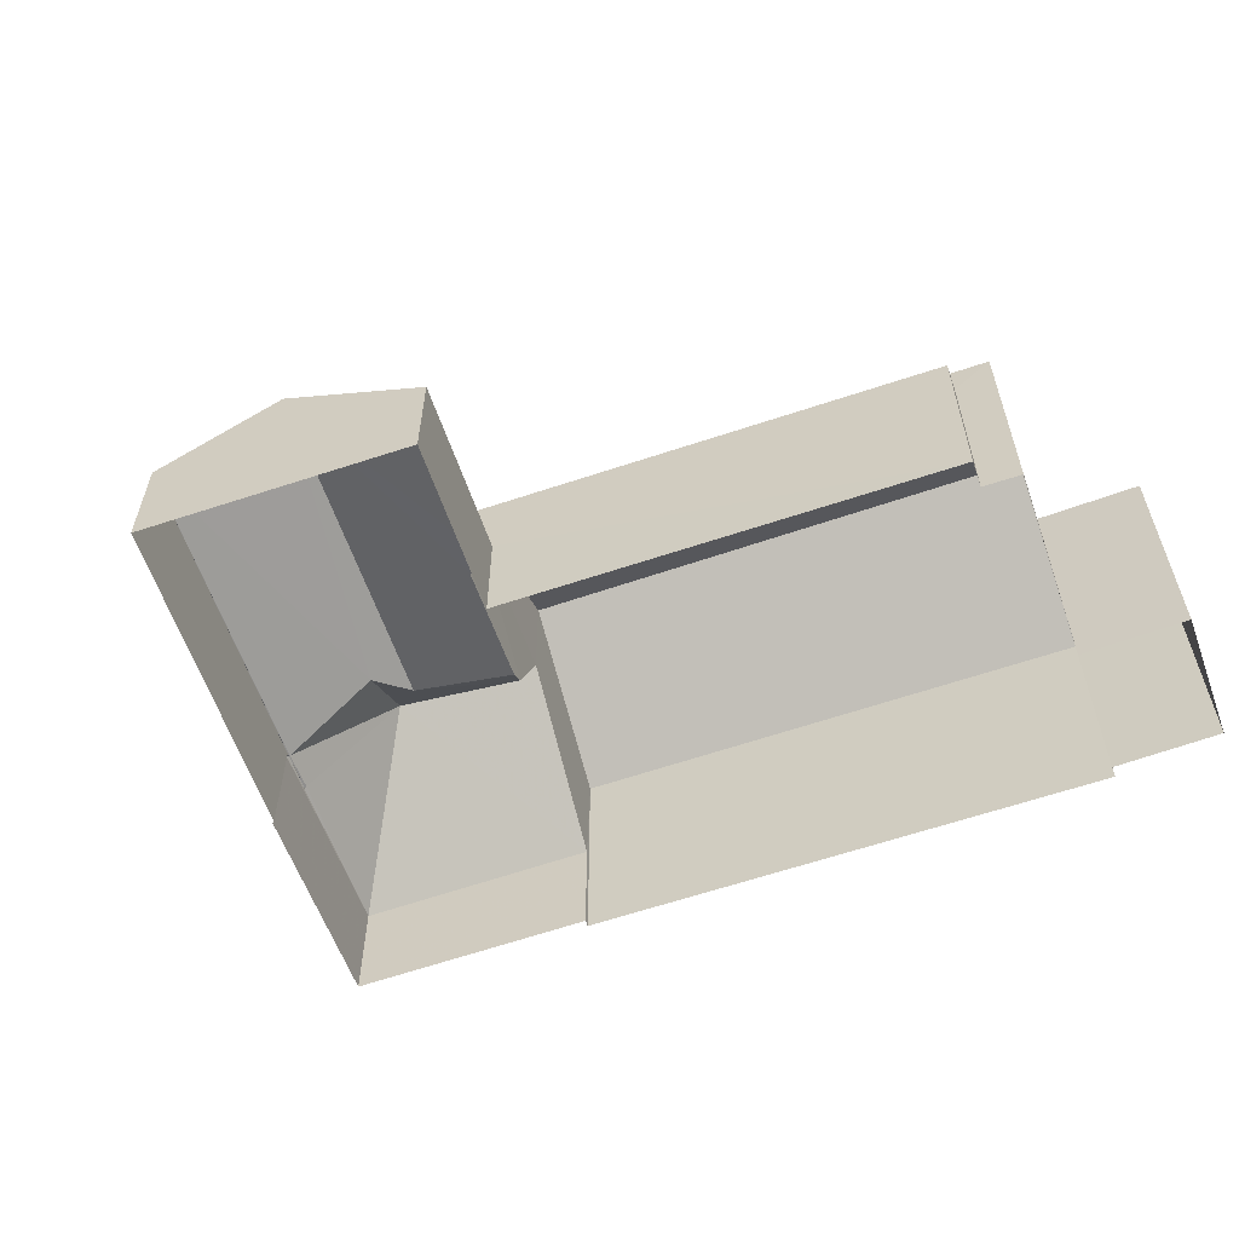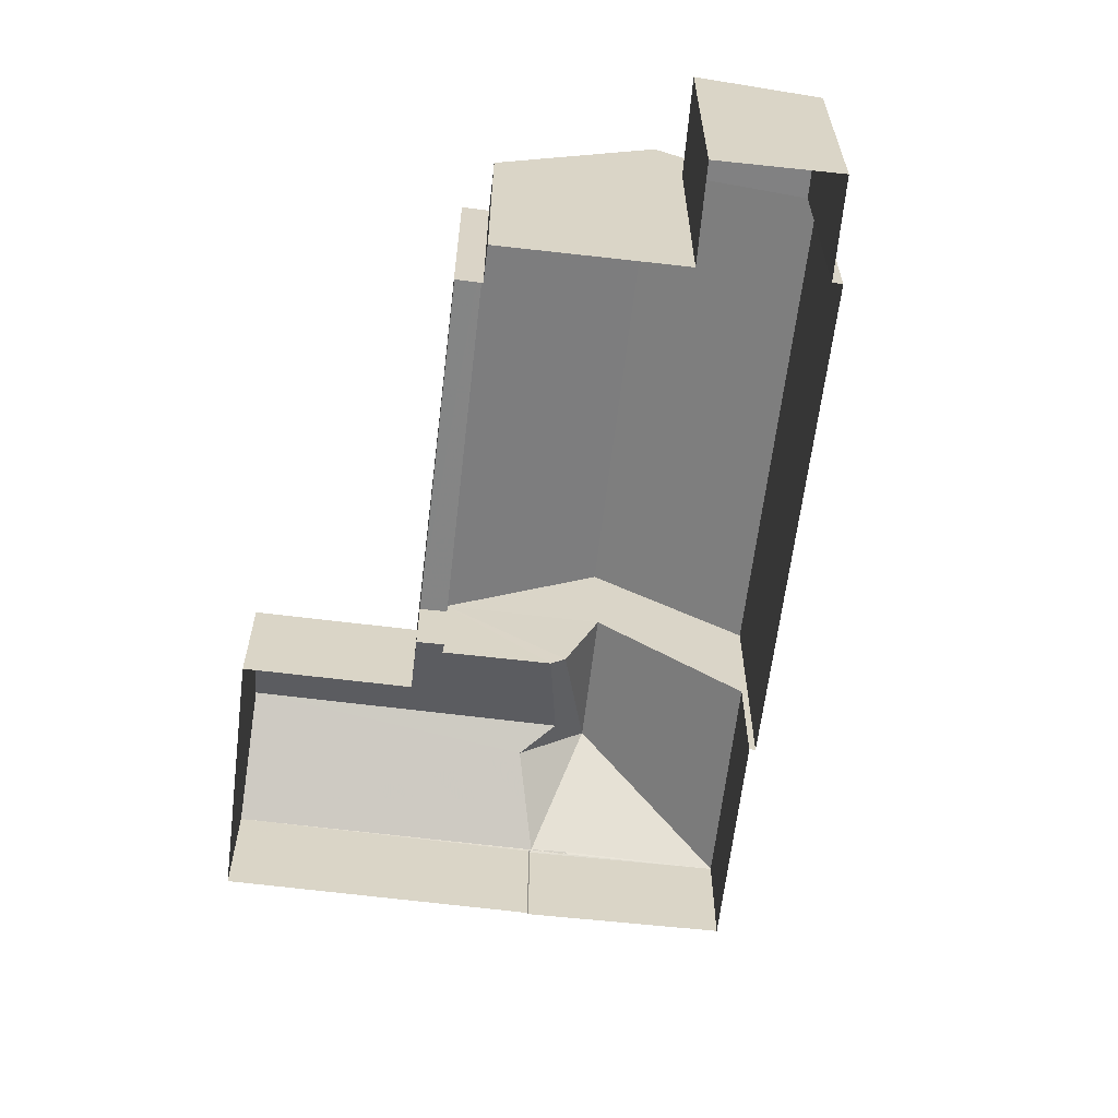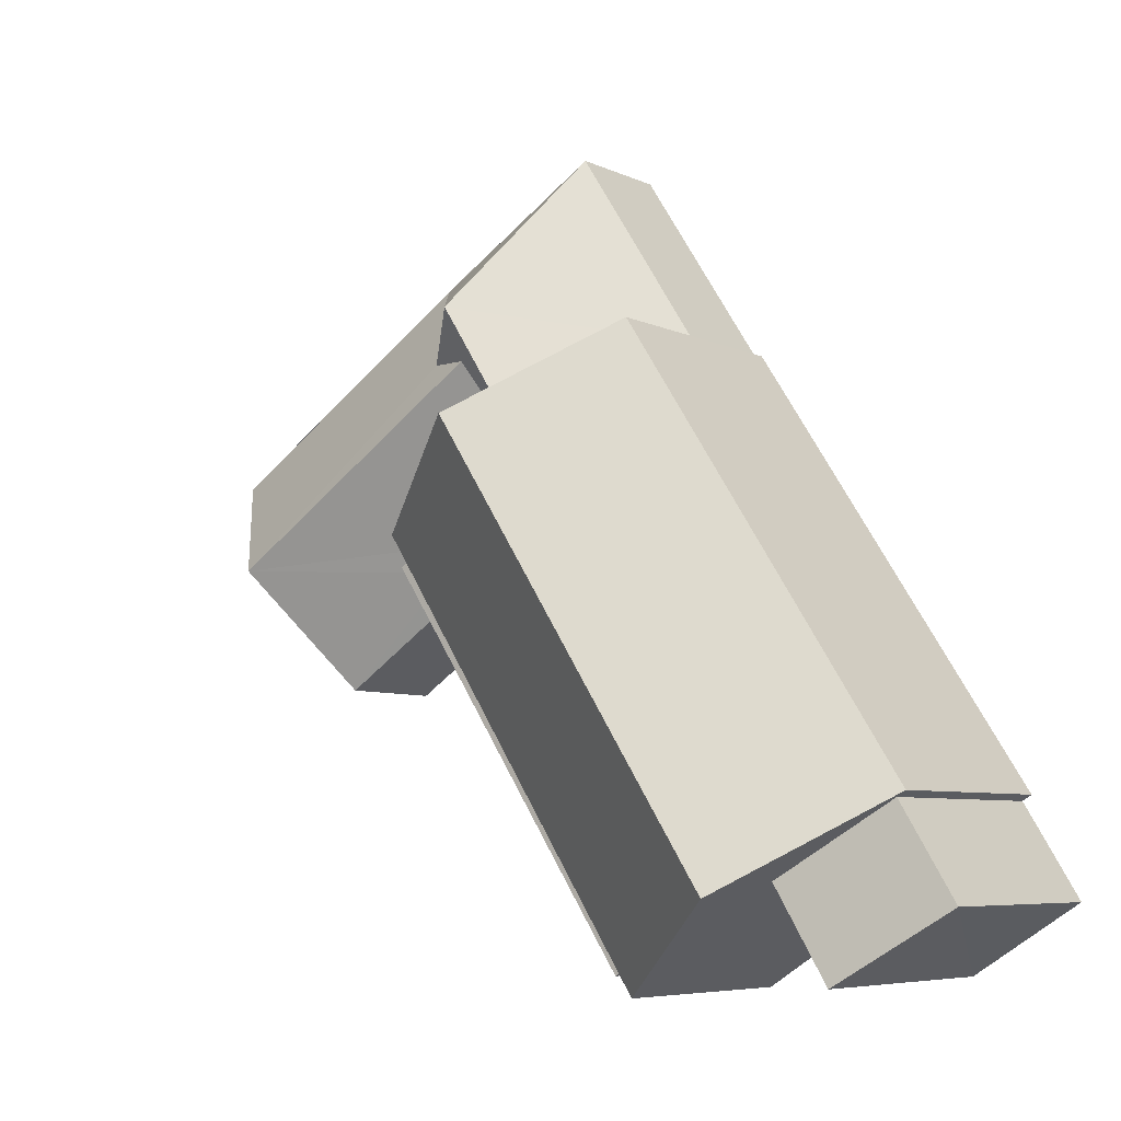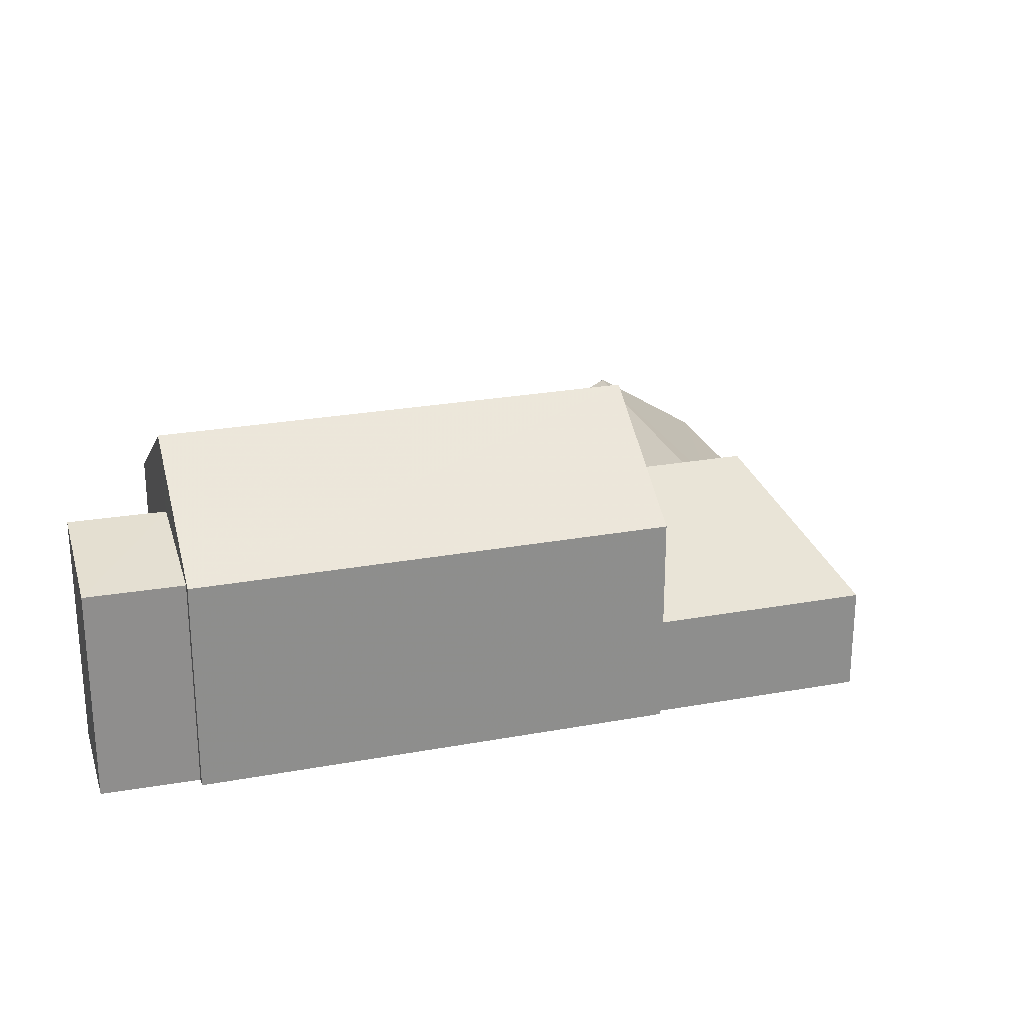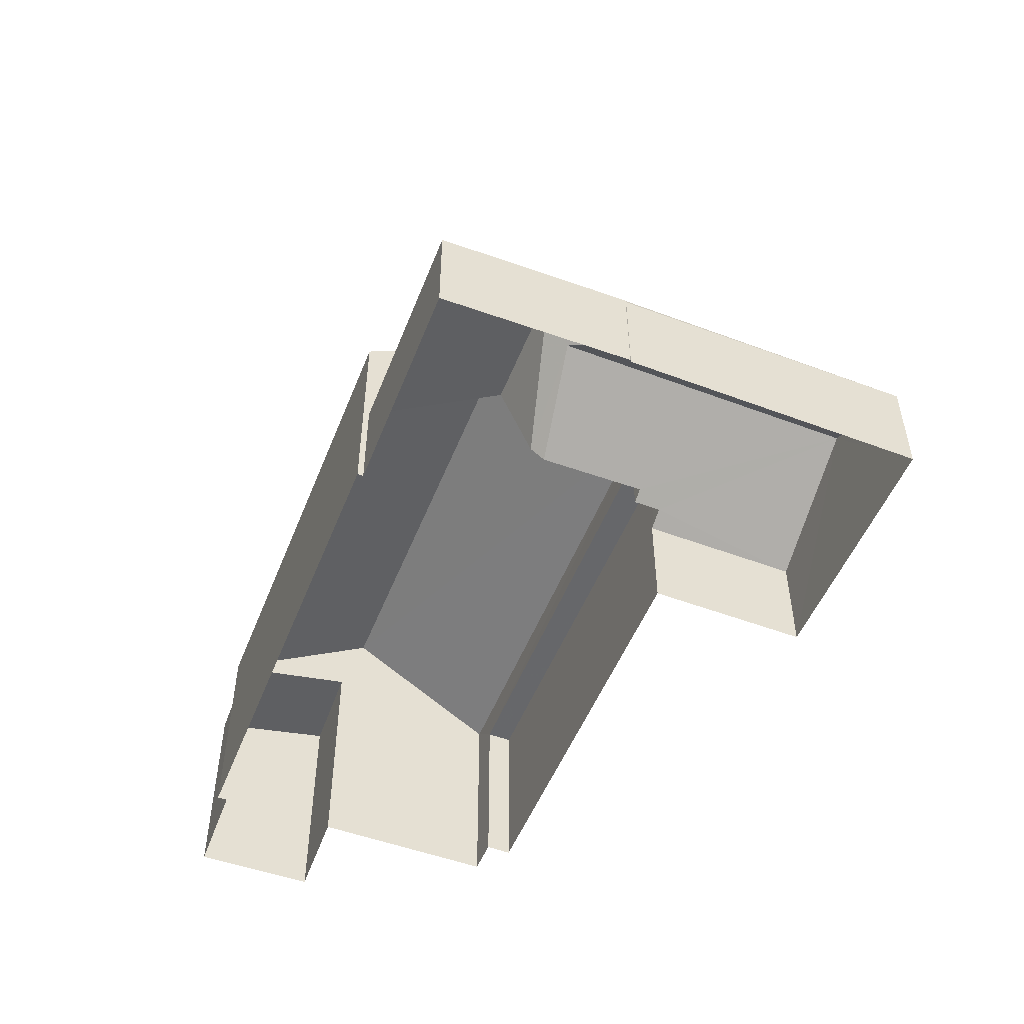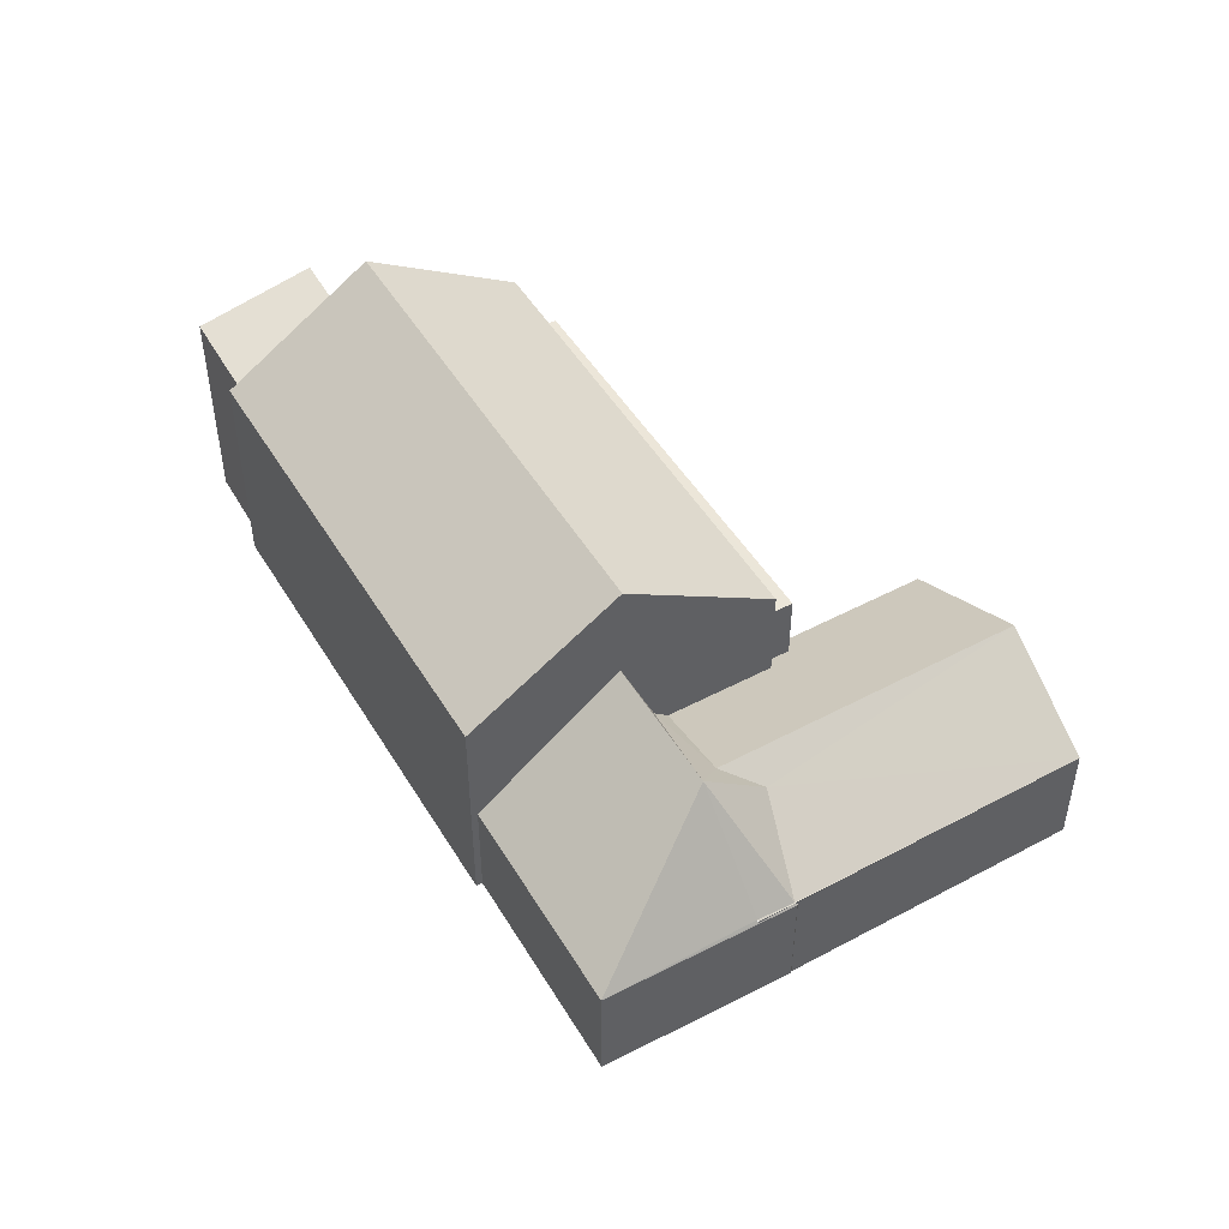
<metadata>
{"format":"obj","ext":"obj","renderer":"f3d","projection":"perspective","resolution":1024,"background":"white","views":[{"elev":-59.6,"azim":-37.6,"up":"+Z"},{"elev":-61.6,"azim":26.3,"up":"+Z"},{"elev":-6.4,"azim":36.4,"up":"+Y"},{"elev":25.0,"azim":106.3,"up":"+Z"},{"elev":-52.2,"azim":-168.4,"up":"+Z"},{"elev":49.0,"azim":-177.0,"up":"+Z"}]}
</metadata>
<code>
v -2.238e+05 -1.271e+05 17.93
v -2.237e+05 -1.271e+05 17.93
v -2.238e+05 -1.271e+05 17.93
v -2.238e+05 -1.271e+05 17.93
v -2.238e+05 -1.271e+05 17.93
v -2.238e+05 -1.271e+05 17.93
v -2.237e+05 -1.271e+05 17.93
v -2.238e+05 -1.271e+05 17.93
v -2.237e+05 -1.271e+05 17.93
v -2.237e+05 -1.271e+05 17.93
v -2.238e+05 -1.271e+05 17.93
v -2.238e+05 -1.271e+05 17.93
v -2.238e+05 -1.271e+05 17.93
v -2.238e+05 -1.271e+05 17.93
v -2.238e+05 -1.271e+05 17.93
v -2.238e+05 -1.271e+05 17.93
v -2.238e+05 -1.271e+05 23.08
v -2.238e+05 -1.271e+05 23.08
v -2.238e+05 -1.271e+05 23.08
v -2.238e+05 -1.271e+05 23.08
v -2.238e+05 -1.271e+05 22.43
v -2.238e+05 -1.271e+05 23.99
v -2.238e+05 -1.271e+05 20.96
v -2.238e+05 -1.271e+05 22.92
v -2.238e+05 -1.271e+05 21.38
v -2.238e+05 -1.271e+05 21.7
v -2.238e+05 -1.271e+05 24.04
v -2.238e+05 -1.271e+05 24.04
v -2.238e+05 -1.271e+05 26.73
v -2.238e+05 -1.271e+05 26.73
v -2.238e+05 -1.271e+05 24.7
v -2.237e+05 -1.271e+05 24.7
v -2.237e+05 -1.271e+05 24.01
v -2.237e+05 -1.271e+05 24.01
v -2.238e+05 -1.271e+05 22.92
v -2.238e+05 -1.271e+05 20.95
v -2.238e+05 -1.271e+05 20.98
v -2.238e+05 -1.271e+05 20.95
v -2.238e+05 -1.271e+05 20.88
v -2.238e+05 -1.271e+05 20.94
v -2.238e+05 -1.271e+05 20.88
v -2.238e+05 -1.271e+05 20.95
v -2.238e+05 -1.271e+05 20.95
v -2.238e+05 -1.271e+05 21.22
v -2.238e+05 -1.271e+05 21.4
v -2.238e+05 -1.271e+05 21.22
v -2.238e+05 -1.271e+05 23.99
v -2.238e+05 -1.271e+05 20.88
v -2.238e+05 -1.271e+05 20.91
v -2.237e+05 -1.271e+05 24.04
v -2.238e+05 -1.271e+05 24.04
v -2.238e+05 -1.271e+05 20.88
f 1 2 3
f 4 5 3
f 6 5 4
f 2 7 3
f 8 7 9
f 8 9 10
f 11 4 12
f 11 12 13
f 14 8 15
f 12 14 16
f 4 3 12
f 3 7 8
f 14 12 8
f 12 3 8
f 49 38 37
f 17 18 19
f 17 20 18
f 21 22 23
f 24 22 21
f 25 26 24
f 26 22 24
f 27 28 29
f 30 27 29
f 31 32 33
f 34 31 33
f 21 35 24
f 35 21 36
f 37 38 23
f 38 36 23
f 36 21 23
f 39 40 41
f 42 43 44
f 35 42 44
f 35 45 24
f 24 45 25
f 44 46 45
f 35 44 45
f 22 26 47
f 22 48 37
f 40 49 41
f 48 41 49
f 23 22 37
f 37 48 49
f 30 50 51
f 30 29 50
f 52 48 22
f 47 52 22
f 17 19 16
f 14 17 16
f 44 18 20
f 46 44 20
f 28 15 8
f 7 2 34
f 28 31 29
f 2 50 34
f 34 29 31
f 31 28 8
f 50 29 34
f 4 11 39
f 11 36 39
f 40 38 49
f 36 38 40
f 39 36 40
f 4 41 6
f 4 39 41
f 48 5 6
f 41 48 6
f 51 2 1
f 51 50 2
f 12 16 43
f 16 19 43
f 43 18 44
f 43 19 18
f 36 11 35
f 11 13 35
f 13 42 35
f 15 17 14
f 46 20 45
f 28 17 15
f 27 20 17
f 20 27 45
f 27 17 28
f 1 3 52
f 1 52 51
f 51 47 30
f 25 45 27
f 47 27 30
f 26 25 27
f 47 26 27
f 51 52 47
f 12 42 13
f 12 43 42
f 3 5 48
f 52 3 48
f 33 10 9
f 33 32 10
f 8 10 32
f 31 8 32
f 7 33 9
f 7 34 33

</code>
